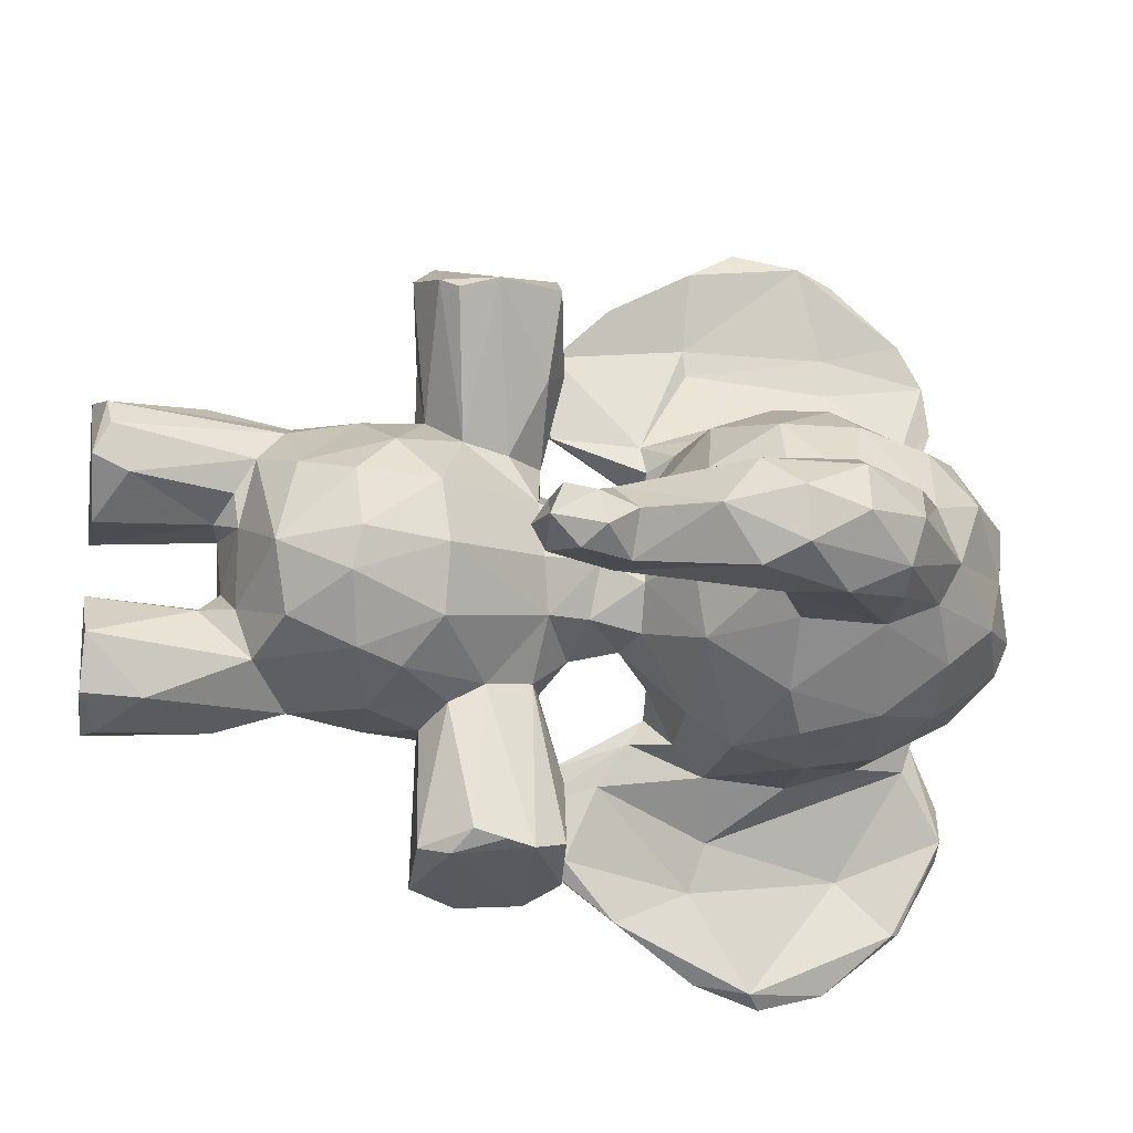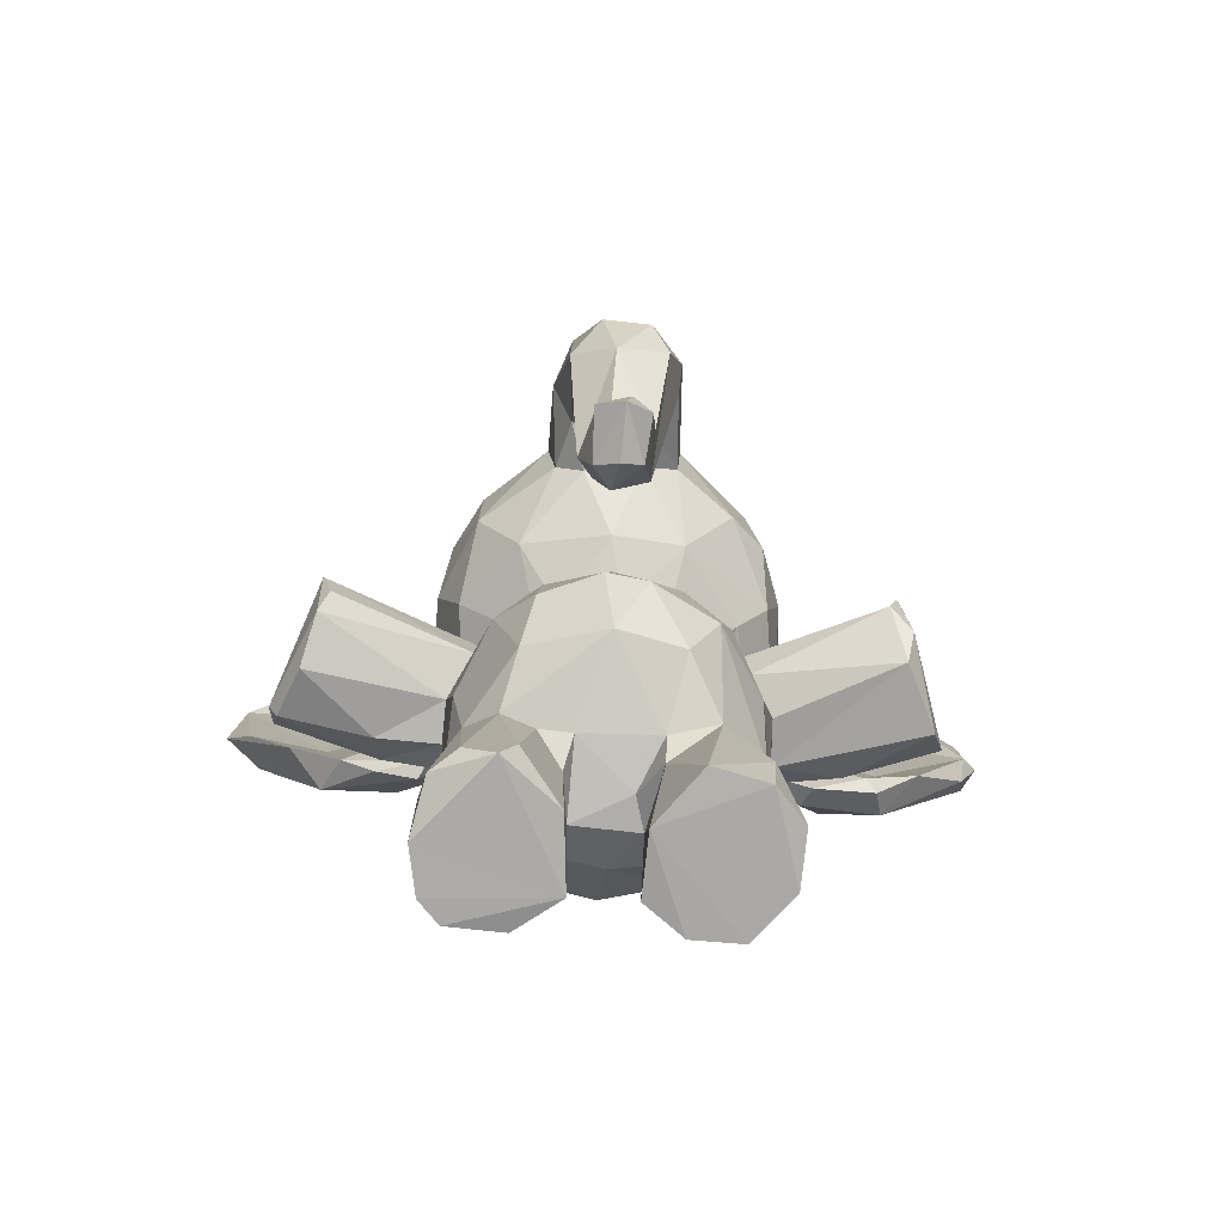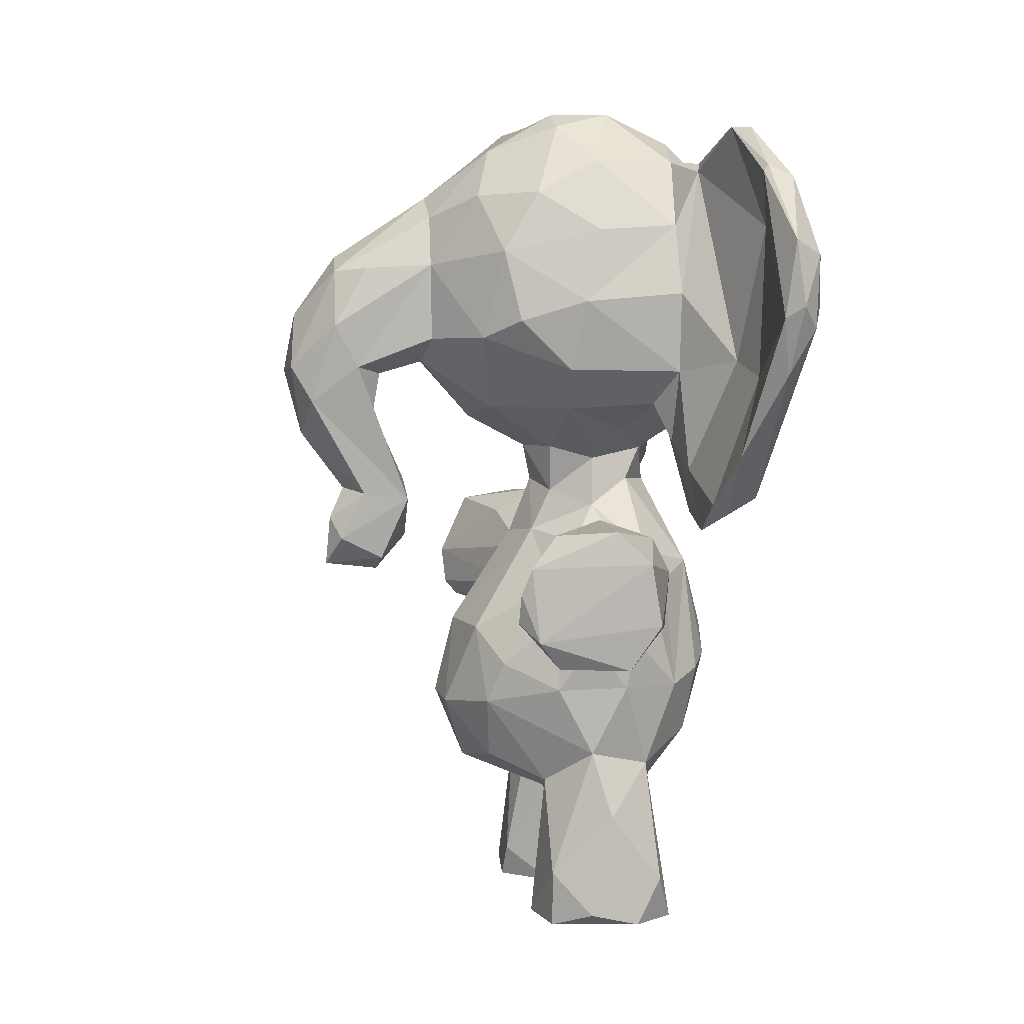
<metadata>
{"format":"obj","ext":"obj","renderer":"f3d","projection":"perspective","resolution":1024,"background":"white","views":[{"elev":-13.1,"azim":79.6,"up":"+Z"},{"elev":-75.5,"azim":87.3,"up":"+Y"},{"elev":5.3,"azim":169.2,"up":"+Y"}]}
</metadata>
<code>
v 0.07879 0.6232 0.31
v 0.3361 0.4319 0.1491
v 0.06872 0.2289 0.4455
v 0.05504 0.2825 0.4751
v 0.04664 0.3534 0.4396
v 0.06721 0.3278 0.5258
v 0.08937 0.244 0.5375
v 0.389 0.2754 0.4525
v 0.3523 0.3601 0.5138
v 0.3651 0.2711 0.5174
v 0.3271 0.3149 0.5601
v 0.2676 0.3929 0.5769
v 0.3274 0.2149 0.5308
v 0.2544 0.2856 0.5956
v 0.2462 0.2069 0.5825
v 0.2936 0.4763 0.4504
v 0.03522 0.9264 0.6475
v 0.1753 0.1429 0.478
v 0.1208 0.1758 0.4372
v 0.2608 0.1602 0.4743
v 0.2664 0.5418 0.4543
v 0.08534 0.4438 0.5128
v 0.2876 0.8949 0.2937
v 0.4042 0.8921 0.4342
v 0.1641 0.9883 0.5036
v 0.2407 0.9944 0.5069
v 0.2944 0.9751 0.4977
v 0.03272 0.8904 0.4098
v 0.00682 0.7363 0.4853
v 0.05371 0.6305 0.4804
v 0.1185 0.5889 0.4489
v 0.01518 0.8457 0.493
v 0.1707 0.5876 0.5169
v 0.3475 0.6225 0.4439
v 0.2449 0.533 0.4992
v 0.2663 0.5898 0.4964
v 0.1831 0.3522 0.6087
v 0.09662 0.5881 0.09057
v 0.2057 0.2166 0.5981
v 0.1588 0.2077 0.5837
v 0.153 0.4639 0.5742
v 0.1686 0.4893 0.6696
v 0.1532 0.4599 0.6901
v 0.2041 0.3555 0.7769
v 0.1498 0.3949 0.6744
v 0.1801 0.4064 0.7863
v 0.1939 0.487 0.3209
v 0.1459 0.377 0.594
v 0.104 0.2934 0.5711
v 0.2182 0.3476 0.1095
v 0.1862 0.3531 0.6779
v 0.2291 0.3571 0.606
v 0.2094 0.3677 0.7866
v 0.1006 0.927 0.569
v 0.2601 0.3389 0.7531
v 0.2696 0.07022 0.2914
v 0.3153 0.3596 0.7389
v 0.2545 0.9761 0.3469
v 0.3318 0.3787 0.7274
v 0.0617 0.6833 0.02713
v 0.2582 0.4434 0.566
v 0.1388 0.1816 0.5573
v 0.05894 0.852 0.7131
v 0.2316 0.5054 0.1155
v 0.122 0.006787 0.5868
v 0.1257 0.5412 0.4329
v 0.1419 0.1573 0.5144
v 0.1161 0.01183 0.5249
v 0.03357 0.7345 0.01931
v 0.1316 0.1763 0.362
v 0.2718 0.1763 0.5464
v 0.2646 0.1549 0.5102
v 0.1428 0.1144 0.5942
v 0.2844 0.02599 0.5751
v 0.2862 0.008201 0.5404
v 0.3247 0.4622 0.1422
v 0.1988 0.1279 0.6178
v 0.2609 0.02168 0.6038
v 0.1994 0.006489 0.6176
v 0.147 0.005933 0.6088
v 0.2651 0.4743 0.515
v 0.1537 0.008025 0.4749
v 0.2159 0.4851 0.5633
v 0.1746 0.4923 0.5456
v 0.1463 0.5559 0.4854
v 0.07306 0.6372 0.5647
v 0.119 0.6182 0.5514
v 0.1217 0.4241 0.3262
v 0.05647 0.8902 0.5609
v 0.1026 0.6115 0.5695
v 0.04004 0.7348 0.6025
v 0.1241 0.9206 0.581
v 0.1277 0.8579 0.6213
v 0.2189 0.8519 0.624
v 0.2851 0.7899 0.6257
v 0.3427 0.9346 0.5125
v 0.3309 0.8845 0.5711
v 0.3402 0.8078 0.5931
v 0.1578 0.647 0.6038
v 0.1336 0.745 0.6438
v 0.2496 0.6661 0.6109
v 0.3339 0.721 0.5952
v 0.3271 0.6455 0.5457
v 0.06095 0.5552 0.6668
v 0.09421 0.5048 0.642
v 0.009352 0.7507 0.7627
v 0.01231 0.7618 0.7047
v 0.03637 0.8242 0.5872
v 0.02432 0.727 0.8397
v 0.02315 0.815 0.8447
v 0.02261 0.9156 0.7191
v 0.03772 0.9128 0.785
v 0.07606 0.971 0.6666
v 0.07816 0.9623 0.7222
v 0.07546 0.9349 0.7727
v 0.2629 0.1593 0.3878
v 0.01141 0.7921 0.1892
v 0.09767 0.9241 0.625
v 0.08558 0.7601 0.6767
v 0.1343 0.6201 0.589
v 0.06449 0.6785 0.7563
v 0.05322 0.8483 0.7575
v 0.2007 0.1409 0.2681
v 0.06472 0.8182 0.8654
v 0.06712 0.6815 0.726
v 0.1073 0.519 0.7269
v 0.09785 0.5845 0.7894
v 0.2472 0.1215 0.3885
v 0.1134 0.5151 0.6297
v 0.1034 0.4968 0.6877
v 0.4658 0.4326 0.4405
v 0.2368 0.7398 0.639
v 0.082 0.9658 0.189
v 0.06537 0.5398 0.7497
v 0.5398 0.7532 0.497
v 0.5415 0.645 0.498
v 0.5164 0.4897 0.4657
v 0.3373 0.3978 0.1588
v 0.2193 0.8496 0.2586
v 0.07758 0.6852 0.8463
v 0.223 0.5099 0.668
v 0.4865 0.7603 0.5168
v 0.4016 0.7144 0.5099
v 0.4579 0.6951 0.4936
v 0.4824 0.6543 0.4917
v 0.453 0.5167 0.485
v 0.4583 0.4513 0.4686
v 0.5209 0.4552 0.4697
v 0.4079 0.7768 0.5196
v 0.404 0.8679 0.4927
v 0.2334 0.5879 0.5176
v 0.2094 0.9537 0.5682
v 0.5147 0.8194 0.4526
v 0.5653 0.7491 0.445
v 0.4822 0.8267 0.4895
v 0.5055 0.5338 0.4519
v 0.5575 0.6033 0.448
v 0.5243 0.4984 0.4302
v 0.01829 0.6967 0.388
v 0.4039 0.6906 0.4777
v 0.4643 0.6772 0.4081
v 0.4268 0.5417 0.4684
v 0.4283 0.4734 0.4489
v 0.5287 0.4405 0.4365
v 0.2256 0.3548 0.2743
v 0.1167 0.5657 0.236
v 0.05337 0.8501 0.1438
v 0.1415 0.3895 0.2933
v 0.1194 0.006496 0.3657
v 0.03943 0.7381 0.286
v 0.06469 0.5398 0.135
v 0.2305 0.1356 0.4838
v 0.1963 0.47 0.0963
v 0.05495 0.7421 0.8809
v 0.0526 0.8607 0.85
v 0.1691 0.1459 0.4044
v 0.1516 0.01107 0.4082
v 0.2079 0.553 0.5133
v 0.2346 0.01086 0.4805
v 0.2325 0.5006 0.7728
v 0.2955 0.4992 0.1499
v 0.3021 0.4935 0.7388
v 0.2743 0.4837 0.6483
v 0.3349 0.4213 0.739
v 0.2542 0.6848 0.2628
v 0.06776 0.4358 0.4792
v 0.08587 0.4426 0.3688
v 0.05878 0.324 0.3777
v 0.0775 0.311 0.3403
v 0.08888 0.2315 0.3593
v 0.3675 0.3675 0.4442
v 0.3838 0.2677 0.4072
v 0.3346 0.2056 0.3689
v 0.3238 0.3248 0.3223
v 0.3425 0.2773 0.3367
v 0.3509 0.3647 0.3709
v 0.3557 0.192 0.4414
v 0.2075 0.1468 0.4145
v 0.2529 0.5317 0.3932
v 0.2913 0.9728 0.443
v 0.3337 0.9469 0.3801
v 0.2551 0.992 0.3832
v 0.1076 0.9604 0.3948
v 0.007632 0.8037 0.3828
v 0.04229 0.638 0.4295
v 0.3353 0.6378 0.361
v 0.1591 0.5462 0.3808
v 0.1387 0.5832 0.3966
v 0.28 0.5861 0.4294
v 0.2556 0.5867 0.3797
v 0.1805 0.2985 0.2782
v 0.1373 0.05963 0.2799
v 0.262 0.2955 0.2892
v 0.2629 0.3805 0.2982
v 0.2209 0.2165 0.2882
v 0.1558 0.3845 0.1973
v 0.1471 0.4476 0.2083
v 0.1853 0.4001 0.09375
v 0.1689 0.4887 0.2035
v 0.1138 0.2964 0.3048
v 0.05696 0.8319 0.0172
v 0.05213 0.5738 0.2011
v 0.293 0.3462 0.1424
v 0.2359 0.4738 0.3251
v 0.1495 0.1992 0.3076
v 0.1454 0.1366 0.3737
v 0.1714 0.6094 0.3357
v 0.271 0.1773 0.3343
v 0.149 0.643 0.2803
v 0.1842 0.9941 0.4448
v 0.269 0.005247 0.2951
v 0.2835 0.008451 0.3555
v 0.2268 0.02251 0.2623
v 0.1682 0.007516 0.2671
v 0.118 0.005306 0.3101
v 0.2078 0.5155 0.3555
v 0.204 0.5724 0.3689
v 0.1486 0.4612 0.3182
v 0.1254 0.6158 0.3097
v 0.07352 0.6366 0.3428
v 0.05391 0.8863 0.3193
v 0.1284 0.8554 0.2612
v 0.353 0.8918 0.3378
v 0.3296 0.8246 0.2864
v 0.3516 0.7218 0.3059
v 0.1259 0.7746 0.2386
v 0.246 0.6368 0.2985
v 0.3125 0.7422 0.2682
v 0.08186 0.5098 0.2258
v 0.01018 0.7431 0.135
v 0.03543 0.8151 0.2957
v 0.03461 0.9355 0.2225
v 0.1361 0.4262 0.576
v 0.01319 0.7564 0.06974
v 0.02379 0.8154 0.03733
v 0.02218 0.9134 0.1587
v 0.1188 0.9322 0.3192
v 0.1002 0.9184 0.2643
v 0.09027 0.9301 0.2959
v 0.06498 0.9643 0.1673
v 0.07526 0.9087 0.08341
v 0.06802 0.9669 0.2275
v 0.4042 0.8667 0.3897
v 0.04222 0.9027 0.07836
v 0.07444 0.6959 0.1822
v 0.1256 0.682 0.2481
v 0.06977 0.9165 0.08458
v 0.1096 0.5307 0.1558
v 0.1254 0.5978 0.2831
v 0.1106 0.5145 0.2549
v 0.1068 0.4951 0.2151
v 0.4941 0.6859 0.3762
v 0.09649 0.5204 0.143
v 0.0695 0.7458 0.01706
v 0.5195 0.802 0.4013
v 0.4831 0.8055 0.3782
v 0.5218 0.7367 0.3721
v 0.406 0.8093 0.3669
v 0.5493 0.6436 0.3893
v 0.4841 0.5292 0.4038
v 0.5121 0.4735 0.408
v 0.4297 0.5213 0.406
v 0.4617 0.4482 0.415
v 0.4734 0.631 0.399
v 0.4042 0.7201 0.3715
v 0.1888 0.9929 0.3704
v 0.5724 0.6856 0.4095
v 0.5765 0.6806 0.4647
v 0.4112 0.6921 0.4111
v 0.0519 0.7593 0.0005082
v 0.2284 0.5092 0.2215
v 0.2154 0.9335 0.2999
v 0.223 0.00629 0.4042
v 0.2649 0.4195 0.3184
v 0.1884 0.4636 0.7865
v 0.3172 0.3779 0.135
v 0.06448 0.6786 0.1273
v 0.2764 0.4836 0.3915
v 0.123 0.6151 0.6211
v 0.2831 0.04661 0.5237
v 0.1714 0.359 0.2728
v 0.2385 0.7654 0.2441
v 0.0694 0.9326 0.4776
v 0.2811 0.9265 0.5728
f 36 35 21
f 199 298 236
f 171 271 249
f 100 132 94
f 268 38 297
f 292 242 257
f 50 218 296
f 76 294 138
f 26 230 25
f 22 49 48
f 300 74 75
f 188 3 5
f 119 125 299
f 195 213 194
f 76 173 64
f 75 82 179
f 145 146 136
f 67 18 82
f 202 201 58
f 203 241 28
f 152 93 94
f 101 102 132
f 297 265 166
f 185 302 248
f 49 22 6
f 117 250 222
f 132 102 95
f 170 251 117
f 276 263 275
f 209 210 206
f 184 61 183
f 29 91 32
f 172 18 20
f 268 297 166
f 134 127 174
f 119 118 63
f 62 65 73
f 196 294 298
f 299 125 121
f 180 53 184
f 184 59 12
f 242 139 302
f 85 66 22
f 253 42 41
f 217 238 219
f 169 226 235
f 73 80 77
f 24 275 263
f 32 28 204
f 94 132 95
f 82 68 67
f 93 100 94
f 302 246 242
f 54 303 89
f 15 39 78
f 187 88 220
f 211 213 215
f 11 12 52
f 65 80 73
f 19 67 3
f 73 40 62
f 128 232 228
f 81 9 16
f 293 235 231
f 39 15 14
f 38 274 297
f 79 78 77
f 204 251 170
f 255 290 69
f 141 42 180
f 291 64 219
f 219 173 217
f 217 218 216
f 126 127 134
f 70 226 176
f 275 24 153
f 50 223 301
f 60 274 38
f 28 241 204
f 134 174 109
f 76 138 2
f 96 200 27
f 69 171 254
f 20 72 172
f 7 3 62
f 6 22 186
f 8 9 10
f 9 12 11
f 13 197 10
f 67 19 18
f 304 95 98
f 22 66 186
f 302 266 246
f 205 30 29
f 36 34 103
f 6 4 7
f 208 85 31
f 14 11 52
f 40 39 37
f 35 151 178
f 253 45 43
f 46 44 53
f 148 137 147
f 7 40 49
f 45 37 51
f 44 55 53
f 59 57 12
f 116 128 228
f 254 250 117
f 81 61 12
f 220 88 168
f 113 17 111
f 174 110 109
f 82 80 65
f 74 78 75
f 79 75 78
f 40 7 62
f 252 117 251
f 251 241 252
f 40 77 39
f 72 20 71
f 13 71 197
f 57 55 52
f 81 35 84
f 83 61 81
f 83 81 84
f 85 84 178
f 120 90 87
f 90 86 87
f 152 92 93
f 304 98 97
f 12 61 184
f 299 120 99
f 62 67 68
f 102 101 103
f 104 107 86
f 132 100 101
f 190 70 19
f 107 106 111
f 63 118 114
f 114 118 113
f 89 113 54
f 112 175 115
f 54 118 92
f 299 126 129
f 173 76 296
f 299 129 120
f 130 129 126
f 130 105 129
f 201 263 243
f 91 108 32
f 226 177 176
f 126 134 130
f 149 142 150
f 150 142 155
f 156 146 137
f 137 146 147
f 142 149 143
f 142 143 144
f 163 146 162
f 53 55 57
f 103 143 102
f 101 99 151
f 27 26 304
f 92 152 25
f 137 158 156
f 135 153 155
f 288 136 157
f 289 144 160
f 289 161 144
f 144 161 284
f 282 163 162
f 147 163 131
f 64 173 219
f 126 299 121
f 164 147 131
f 164 148 147
f 158 137 164
f 32 108 89
f 208 31 240
f 124 175 174
f 293 232 128
f 190 3 188
f 178 151 33
f 178 33 85
f 172 179 82
f 60 38 171
f 182 141 180
f 75 179 300
f 241 251 204
f 82 75 79
f 130 134 105
f 84 41 83
f 22 48 253
f 202 230 200
f 141 83 42
f 282 162 284
f 141 183 83
f 127 126 121
f 257 258 259
f 304 97 96
f 25 303 54
f 53 180 295
f 188 5 187
f 193 195 192
f 194 213 214
f 259 252 241
f 123 56 233
f 20 116 197
f 202 200 201
f 286 230 202
f 230 286 203
f 159 240 205
f 34 206 289
f 206 285 289
f 208 66 85
f 295 43 46
f 211 165 213
f 215 225 211
f 216 301 168
f 217 216 168
f 218 217 173
f 220 189 187
f 296 223 50
f 298 294 224
f 304 94 95
f 204 170 159
f 226 169 177
f 195 193 228
f 232 231 56
f 45 44 46
f 70 190 225
f 234 233 231
f 225 215 123
f 234 123 233
f 234 235 212
f 197 116 193
f 47 238 236
f 207 238 187
f 88 187 238
f 227 240 239
f 45 51 44
f 239 240 1
f 297 274 167
f 243 244 23
f 260 133 267
f 239 269 229
f 229 185 247
f 245 185 248
f 185 245 206
f 304 152 94
f 48 37 45
f 254 255 69
f 257 259 241
f 208 207 66
f 256 260 264
f 242 258 257
f 246 266 265
f 166 266 269
f 271 166 269
f 269 239 270
f 292 139 242
f 270 271 269
f 172 300 179
f 134 106 107
f 270 239 1
f 267 261 221
f 249 271 270
f 56 215 228
f 273 268 271
f 273 271 171
f 112 111 110
f 171 38 273
f 51 55 44
f 275 277 276
f 277 287 279
f 278 277 272
f 278 276 277
f 7 49 6
f 79 77 80
f 280 281 282
f 282 281 283
f 15 13 14
f 272 284 161
f 272 279 282
f 150 153 24
f 96 27 304
f 218 50 216
f 164 283 281
f 210 247 206
f 153 154 275
f 287 157 279
f 144 143 160
f 280 156 158
f 280 279 157
f 280 158 281
f 285 272 161
f 283 131 163
f 283 164 131
f 133 259 258
f 237 207 208
f 65 62 68
f 9 81 12
f 274 290 221
f 255 264 221
f 166 265 266
f 212 235 225
f 236 237 199
f 123 212 225
f 293 177 169
f 128 116 198
f 128 198 176
f 60 171 69
f 284 162 145
f 291 219 47
f 224 181 291
f 181 64 291
f 181 224 76
f 181 76 64
f 140 127 121
f 214 138 294
f 5 3 4
f 148 164 137
f 209 206 34
f 157 136 146
f 98 150 97
f 205 29 159
f 122 63 114
f 192 196 191
f 23 244 139
f 237 247 210
f 34 289 160
f 218 173 296
f 6 5 4
f 135 288 154
f 252 256 117
f 93 92 118
f 135 155 142
f 235 234 231
f 292 58 23
f 13 11 14
f 31 205 240
f 119 63 125
f 111 17 107
f 261 267 133
f 302 185 266
f 140 174 127
f 297 167 265
f 230 203 25
f 84 253 41
f 119 299 100
f 167 258 265
f 228 232 56
f 203 303 25
f 248 302 244
f 198 18 176
f 2 296 76
f 187 5 186
f 71 74 300
f 71 15 74
f 294 194 214
f 118 119 93
f 102 98 95
f 36 209 34
f 266 185 229
f 266 229 269
f 256 254 117
f 168 88 238
f 139 292 23
f 267 264 260
f 136 288 135
f 25 152 26
f 186 66 187
f 274 60 290
f 242 246 258
f 128 176 293
f 53 57 184
f 22 253 84
f 125 122 121
f 154 153 135
f 35 81 21
f 157 287 288
f 244 302 139
f 275 154 287
f 122 125 63
f 296 2 138
f 48 45 253
f 5 6 186
f 279 280 282
f 100 93 119
f 255 256 264
f 243 278 244
f 300 72 71
f 35 178 84
f 264 267 221
f 112 115 114
f 217 168 238
f 259 262 252
f 254 256 255
f 277 275 287
f 14 37 39
f 23 58 243
f 149 150 98
f 239 229 227
f 293 231 232
f 183 141 182
f 32 303 28
f 293 169 235
f 129 105 90
f 190 220 225
f 16 21 81
f 77 78 39
f 118 54 113
f 46 43 45
f 138 214 223
f 30 205 31
f 244 245 248
f 138 223 296
f 159 170 240
f 261 167 274
f 162 146 145
f 86 30 87
f 304 26 152
f 150 96 97
f 34 160 103
f 192 197 193
f 187 189 188
f 211 225 220
f 37 52 51
f 245 278 285
f 203 28 303
f 174 140 124
f 69 290 60
f 184 183 182
f 108 17 89
f 57 59 184
f 153 150 155
f 183 61 83
f 32 204 29
f 107 17 108
f 284 145 144
f 258 246 265
f 24 201 200
f 207 237 236
f 176 18 19
f 89 303 32
f 247 227 229
f 114 111 112
f 278 245 244
f 253 43 42
f 196 195 194
f 10 9 11
f 37 48 49
f 294 76 224
f 106 109 110
f 8 191 9
f 66 207 187
f 295 180 42
f 225 235 226
f 210 209 199
f 278 243 263
f 133 260 262
f 111 114 113
f 298 199 21
f 238 207 236
f 210 199 237
f 20 18 198
f 53 295 46
f 257 286 292
f 172 82 18
f 124 121 122
f 165 211 301
f 122 115 124
f 228 215 195
f 191 16 9
f 220 301 211
f 164 281 158
f 103 101 151
f 30 31 87
f 203 257 241
f 203 286 257
f 172 72 300
f 299 99 100
f 7 4 3
f 70 225 226
f 55 51 52
f 107 108 91
f 10 11 13
f 135 142 136
f 167 261 133
f 206 247 185
f 189 220 190
f 196 194 294
f 290 255 221
f 70 176 19
f 188 189 190
f 262 260 252
f 124 140 121
f 129 90 120
f 270 1 249
f 42 43 295
f 73 77 40
f 78 74 15
f 227 247 237
f 86 90 105
f 256 252 260
f 234 212 123
f 123 215 56
f 272 277 279
f 271 268 166
f 86 105 104
f 195 215 213
f 47 224 291
f 191 298 16
f 159 29 204
f 41 42 83
f 98 102 149
f 8 192 191
f 84 85 22
f 214 165 223
f 71 13 15
f 33 31 85
f 157 156 280
f 116 228 193
f 263 276 278
f 57 52 12
f 154 288 287
f 101 100 99
f 221 261 274
f 142 144 136
f 250 254 171
f 227 237 208
f 149 102 143
f 38 268 273
f 298 191 196
f 110 175 112
f 8 197 192
f 82 65 68
f 116 20 198
f 89 17 113
f 224 47 236
f 56 231 233
f 163 147 146
f 195 196 192
f 106 110 111
f 224 236 298
f 24 200 96
f 219 238 47
f 201 24 263
f 243 58 201
f 176 177 293
f 104 134 107
f 156 157 146
f 286 202 58
f 165 214 213
f 71 20 197
f 86 107 91
f 190 19 3
f 272 285 278
f 175 124 115
f 209 21 199
f 54 92 25
f 301 220 168
f 105 134 104
f 144 145 136
f 109 106 134
f 67 62 3
f 1 240 170
f 245 285 206
f 82 79 80
f 114 115 122
f 249 222 171
f 99 87 33
f 36 151 35
f 50 301 216
f 301 223 165
f 163 282 283
f 99 120 87
f 103 151 36
f 298 21 16
f 222 1 117
f 87 31 33
f 14 52 37
f 285 161 289
f 182 180 184
f 1 170 117
f 10 197 8
f 91 30 86
f 284 272 282
f 222 249 1
f 30 91 29
f 40 37 49
f 240 227 208
f 292 286 58
f 258 167 133
f 103 160 143
f 175 110 174
f 259 133 262
f 96 150 24
f 26 200 230
f 200 26 27
f 171 222 250
f 21 209 36
f 99 33 151

</code>
